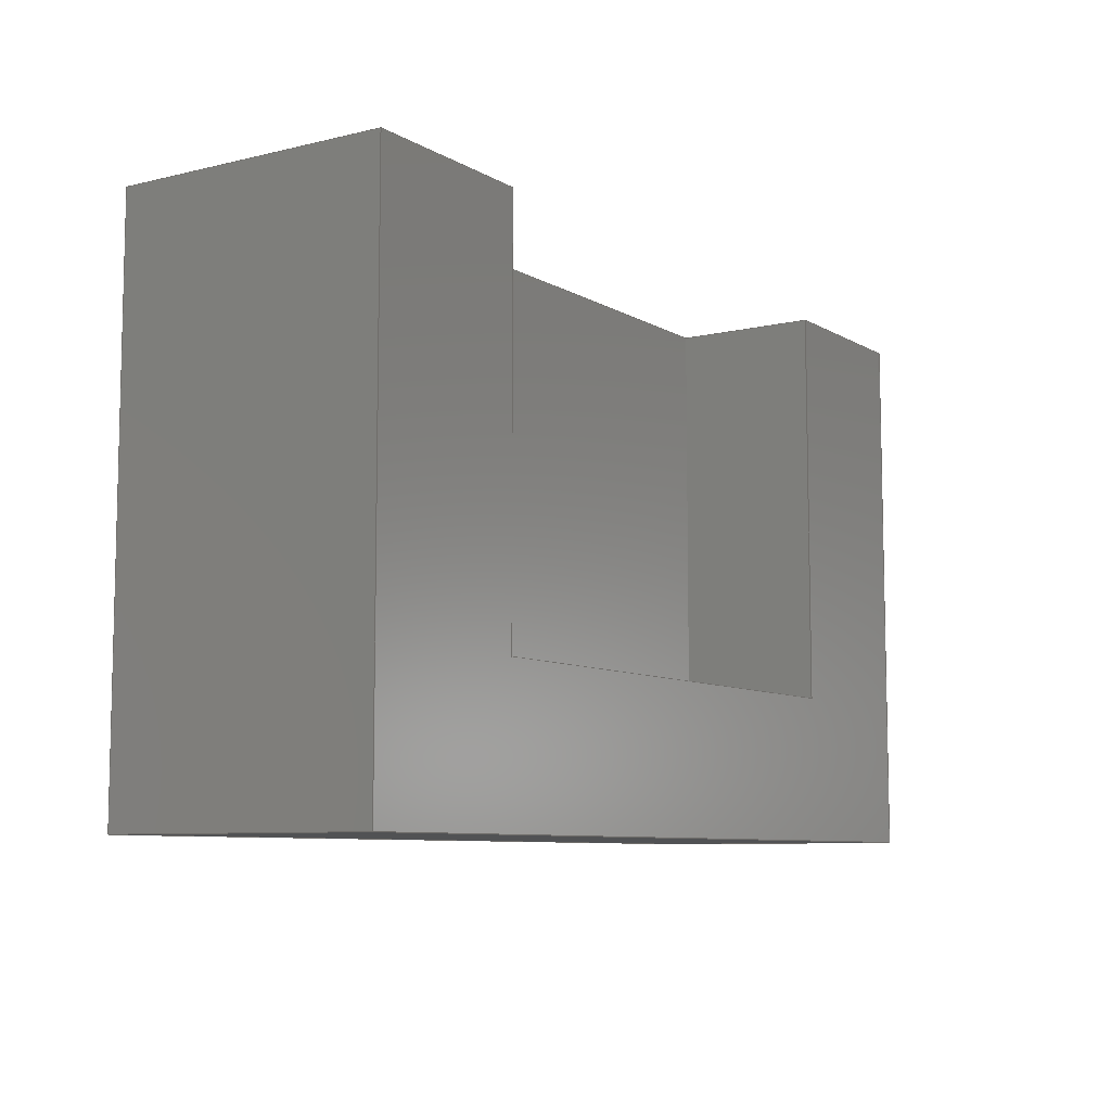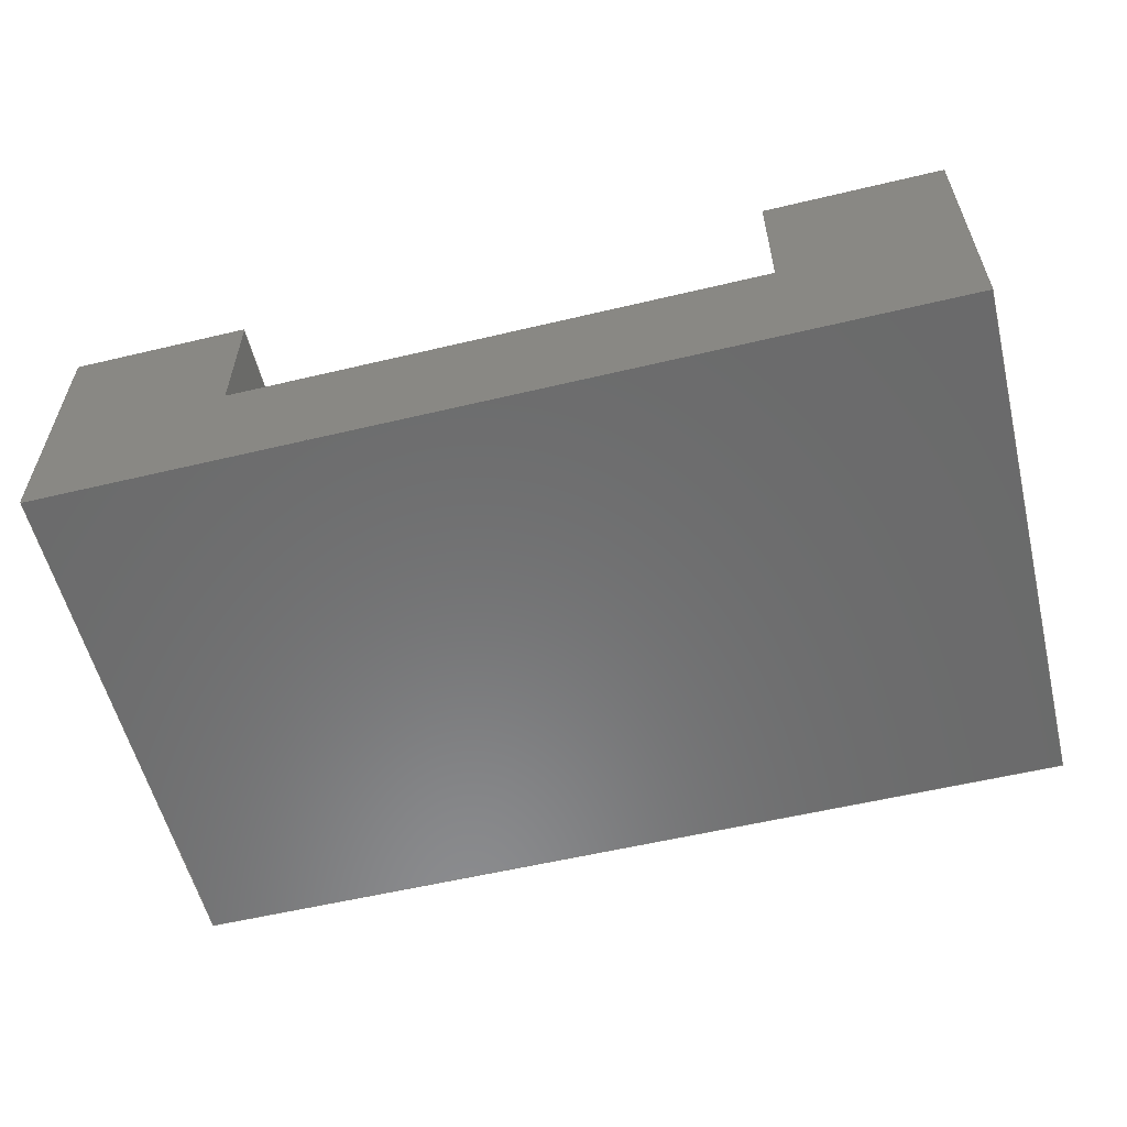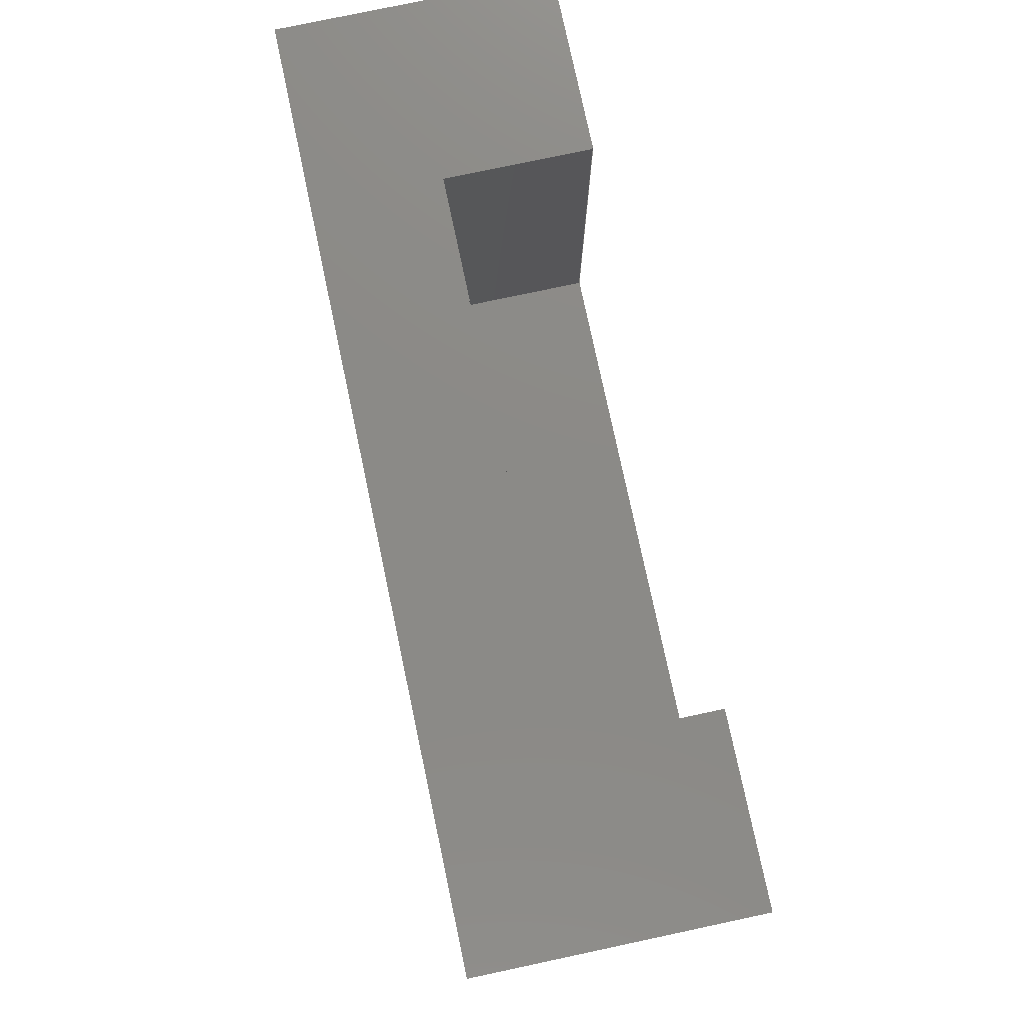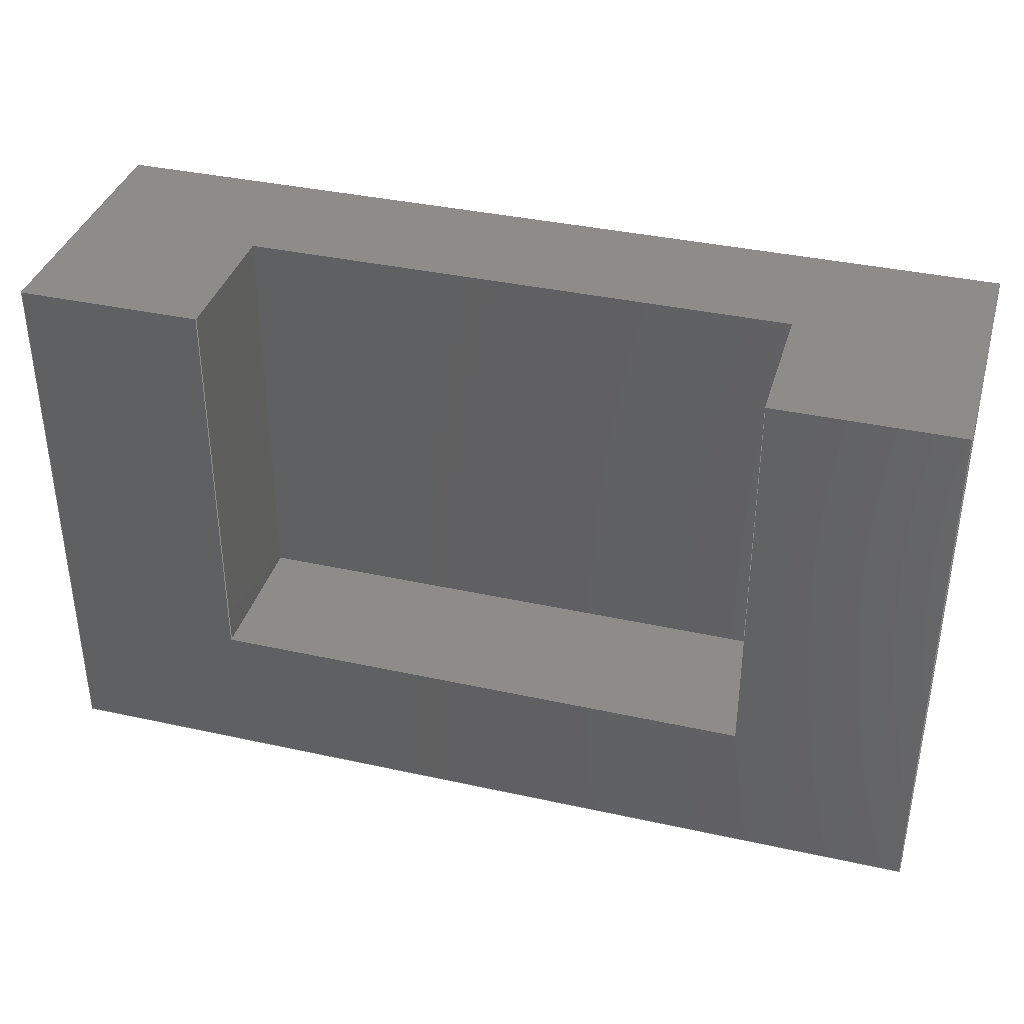
<metadata>
{"format":"step","ext":"step","renderer":"f3d","projection":"perspective","resolution":1024,"background":"white","views":[{"elev":-8.1,"azim":123.4,"up":"+Z"},{"elev":-57.2,"azim":13.9,"up":"+Y"},{"elev":78.0,"azim":78.0,"up":"+Z"},{"elev":37.2,"azim":-164.2,"up":"+Z"}]}
</metadata>
<code>
ISO-10303-21;
DATA;
#1=MECHANICAL_DESIGN_GEOMETRIC_PRESENTATION_REPRESENTATION('',(#4),#306);
#2=SHAPE_REPRESENTATION_RELATIONSHIP('SRR','None',#313,#3);
#3=ADVANCED_BREP_SHAPE_REPRESENTATION('',(#5),#305);
#4=STYLED_ITEM('',(#323),#5);
#5=MANIFOLD_SOLID_BREP('Body1',#182);
#6=FACE_OUTER_BOUND('',#16,.T.);
#7=FACE_OUTER_BOUND('',#17,.T.);
#8=FACE_OUTER_BOUND('',#18,.T.);
#9=FACE_OUTER_BOUND('',#19,.T.);
#10=FACE_OUTER_BOUND('',#20,.T.);
#11=FACE_OUTER_BOUND('',#21,.T.);
#12=FACE_OUTER_BOUND('',#22,.T.);
#13=FACE_OUTER_BOUND('',#23,.T.);
#14=FACE_OUTER_BOUND('',#24,.T.);
#15=FACE_OUTER_BOUND('',#25,.T.);
#16=EDGE_LOOP('',(#114,#115,#116,#117));
#17=EDGE_LOOP('',(#118,#119,#120,#121));
#18=EDGE_LOOP('',(#122,#123,#124,#125));
#19=EDGE_LOOP('',(#126,#127,#128,#129));
#20=EDGE_LOOP('',(#130,#131,#132,#133,#134,#135,#136,#137));
#21=EDGE_LOOP('',(#138,#139,#140,#141));
#22=EDGE_LOOP('',(#142,#143,#144,#145));
#23=EDGE_LOOP('',(#146,#147,#148,#149,#150,#151,#152,#153));
#24=EDGE_LOOP('',(#154,#155,#156,#157));
#25=EDGE_LOOP('',(#158,#159,#160,#161));
#26=LINE('',#256,#50);
#27=LINE('',#258,#51);
#28=LINE('',#260,#52);
#29=LINE('',#261,#53);
#30=LINE('',#264,#54);
#31=LINE('',#266,#55);
#32=LINE('',#267,#56);
#33=LINE('',#270,#57);
#34=LINE('',#272,#58);
#35=LINE('',#273,#59);
#36=LINE('',#275,#60);
#37=LINE('',#278,#61);
#38=LINE('',#280,#62);
#39=LINE('',#282,#63);
#40=LINE('',#284,#64);
#41=LINE('',#285,#65);
#42=LINE('',#289,#66);
#43=LINE('',#290,#67);
#44=LINE('',#291,#68);
#45=LINE('',#294,#69);
#46=LINE('',#295,#70);
#47=LINE('',#298,#71);
#48=LINE('',#299,#72);
#49=LINE('',#301,#73);
#50=VECTOR('',#210,10);
#51=VECTOR('',#211,10);
#52=VECTOR('',#212,10);
#53=VECTOR('',#213,10);
#54=VECTOR('',#216,10);
#55=VECTOR('',#217,10);
#56=VECTOR('',#218,10);
#57=VECTOR('',#221,10);
#58=VECTOR('',#222,10);
#59=VECTOR('',#223,10);
#60=VECTOR('',#226,10);
#61=VECTOR('',#229,10);
#62=VECTOR('',#230,10);
#63=VECTOR('',#231,10);
#64=VECTOR('',#232,10);
#65=VECTOR('',#233,10);
#66=VECTOR('',#236,10);
#67=VECTOR('',#237,10);
#68=VECTOR('',#238,10);
#69=VECTOR('',#241,10);
#70=VECTOR('',#242,10);
#71=VECTOR('',#245,10);
#72=VECTOR('',#246,10);
#73=VECTOR('',#249,10);
#74=VERTEX_POINT('',#254);
#75=VERTEX_POINT('',#255);
#76=VERTEX_POINT('',#257);
#77=VERTEX_POINT('',#259);
#78=VERTEX_POINT('',#263);
#79=VERTEX_POINT('',#265);
#80=VERTEX_POINT('',#269);
#81=VERTEX_POINT('',#271);
#82=VERTEX_POINT('',#277);
#83=VERTEX_POINT('',#279);
#84=VERTEX_POINT('',#281);
#85=VERTEX_POINT('',#283);
#86=VERTEX_POINT('',#287);
#87=VERTEX_POINT('',#288);
#88=VERTEX_POINT('',#293);
#89=VERTEX_POINT('',#297);
#90=EDGE_CURVE('',#74,#75,#26,.T.);
#91=EDGE_CURVE('',#74,#76,#27,.T.);
#92=EDGE_CURVE('',#76,#77,#28,.T.);
#93=EDGE_CURVE('',#75,#77,#29,.T.);
#94=EDGE_CURVE('',#78,#74,#30,.T.);
#95=EDGE_CURVE('',#78,#79,#31,.T.);
#96=EDGE_CURVE('',#79,#76,#32,.T.);
#97=EDGE_CURVE('',#80,#78,#33,.T.);
#98=EDGE_CURVE('',#81,#80,#34,.T.);
#99=EDGE_CURVE('',#81,#79,#35,.T.);
#100=EDGE_CURVE('',#77,#81,#36,.T.);
#101=EDGE_CURVE('',#75,#82,#37,.T.);
#102=EDGE_CURVE('',#82,#83,#38,.T.);
#103=EDGE_CURVE('',#83,#84,#39,.T.);
#104=EDGE_CURVE('',#84,#85,#40,.T.);
#105=EDGE_CURVE('',#85,#80,#41,.T.);
#106=EDGE_CURVE('',#86,#87,#42,.T.);
#107=EDGE_CURVE('',#87,#84,#43,.T.);
#108=EDGE_CURVE('',#86,#83,#44,.T.);
#109=EDGE_CURVE('',#88,#86,#45,.T.);
#110=EDGE_CURVE('',#88,#82,#46,.T.);
#111=EDGE_CURVE('',#89,#85,#47,.T.);
#112=EDGE_CURVE('',#89,#88,#48,.T.);
#113=EDGE_CURVE('',#87,#89,#49,.T.);
#114=ORIENTED_EDGE('',*,*,#90,.F.);
#115=ORIENTED_EDGE('',*,*,#91,.T.);
#116=ORIENTED_EDGE('',*,*,#92,.T.);
#117=ORIENTED_EDGE('',*,*,#93,.F.);
#118=ORIENTED_EDGE('',*,*,#94,.F.);
#119=ORIENTED_EDGE('',*,*,#95,.T.);
#120=ORIENTED_EDGE('',*,*,#96,.T.);
#121=ORIENTED_EDGE('',*,*,#91,.F.);
#122=ORIENTED_EDGE('',*,*,#97,.F.);
#123=ORIENTED_EDGE('',*,*,#98,.F.);
#124=ORIENTED_EDGE('',*,*,#99,.T.);
#125=ORIENTED_EDGE('',*,*,#95,.F.);
#126=ORIENTED_EDGE('',*,*,#99,.F.);
#127=ORIENTED_EDGE('',*,*,#100,.F.);
#128=ORIENTED_EDGE('',*,*,#92,.F.);
#129=ORIENTED_EDGE('',*,*,#96,.F.);
#130=ORIENTED_EDGE('',*,*,#97,.T.);
#131=ORIENTED_EDGE('',*,*,#94,.T.);
#132=ORIENTED_EDGE('',*,*,#90,.T.);
#133=ORIENTED_EDGE('',*,*,#101,.T.);
#134=ORIENTED_EDGE('',*,*,#102,.T.);
#135=ORIENTED_EDGE('',*,*,#103,.T.);
#136=ORIENTED_EDGE('',*,*,#104,.T.);
#137=ORIENTED_EDGE('',*,*,#105,.T.);
#138=ORIENTED_EDGE('',*,*,#106,.T.);
#139=ORIENTED_EDGE('',*,*,#107,.T.);
#140=ORIENTED_EDGE('',*,*,#103,.F.);
#141=ORIENTED_EDGE('',*,*,#108,.F.);
#142=ORIENTED_EDGE('',*,*,#109,.T.);
#143=ORIENTED_EDGE('',*,*,#108,.T.);
#144=ORIENTED_EDGE('',*,*,#102,.F.);
#145=ORIENTED_EDGE('',*,*,#110,.F.);
#146=ORIENTED_EDGE('',*,*,#98,.T.);
#147=ORIENTED_EDGE('',*,*,#105,.F.);
#148=ORIENTED_EDGE('',*,*,#111,.F.);
#149=ORIENTED_EDGE('',*,*,#112,.T.);
#150=ORIENTED_EDGE('',*,*,#110,.T.);
#151=ORIENTED_EDGE('',*,*,#101,.F.);
#152=ORIENTED_EDGE('',*,*,#93,.T.);
#153=ORIENTED_EDGE('',*,*,#100,.T.);
#154=ORIENTED_EDGE('',*,*,#113,.T.);
#155=ORIENTED_EDGE('',*,*,#111,.T.);
#156=ORIENTED_EDGE('',*,*,#104,.F.);
#157=ORIENTED_EDGE('',*,*,#107,.F.);
#158=ORIENTED_EDGE('',*,*,#113,.F.);
#159=ORIENTED_EDGE('',*,*,#106,.F.);
#160=ORIENTED_EDGE('',*,*,#109,.F.);
#161=ORIENTED_EDGE('',*,*,#112,.F.);
#162=PLANE('',#196);
#163=PLANE('',#197);
#164=PLANE('',#198);
#165=PLANE('',#199);
#166=PLANE('',#200);
#167=PLANE('',#201);
#168=PLANE('',#202);
#169=PLANE('',#203);
#170=PLANE('',#204);
#171=PLANE('',#205);
#172=ADVANCED_FACE('',(#6),#162,.F.);
#173=ADVANCED_FACE('',(#7),#163,.F.);
#174=ADVANCED_FACE('',(#8),#164,.F.);
#175=ADVANCED_FACE('',(#9),#165,.F.);
#176=ADVANCED_FACE('',(#10),#166,.T.);
#177=ADVANCED_FACE('',(#11),#167,.T.);
#178=ADVANCED_FACE('',(#12),#168,.T.);
#179=ADVANCED_FACE('',(#13),#169,.T.);
#180=ADVANCED_FACE('',(#14),#170,.T.);
#181=ADVANCED_FACE('',(#15),#171,.F.);
#182=CLOSED_SHELL('',(#172,#173,#174,#175,#176,#177,#178,#179,#180,#181));
#183=DERIVED_UNIT_ELEMENT(#185,1);
#184=DERIVED_UNIT_ELEMENT(#308,-3);
#185=(
MASS_UNIT()
NAMED_UNIT(*)
SI_UNIT(.KILO.,.GRAM.)
);
#186=DERIVED_UNIT((#183,#184));
#187=MEASURE_REPRESENTATION_ITEM('density measure',
POSITIVE_RATIO_MEASURE(7850),#186);
#188=PROPERTY_DEFINITION_REPRESENTATION(#193,#190);
#189=PROPERTY_DEFINITION_REPRESENTATION(#194,#191);
#190=REPRESENTATION('material name',(#192),#305);
#191=REPRESENTATION('density',(#187),#305);
#192=DESCRIPTIVE_REPRESENTATION_ITEM('Steel','Steel');
#193=PROPERTY_DEFINITION('material property','material name',#315);
#194=PROPERTY_DEFINITION('material property','density of part',#315);
#195=AXIS2_PLACEMENT_3D('',#252,#206,#207);
#196=AXIS2_PLACEMENT_3D('',#253,#208,#209);
#197=AXIS2_PLACEMENT_3D('',#262,#214,#215);
#198=AXIS2_PLACEMENT_3D('',#268,#219,#220);
#199=AXIS2_PLACEMENT_3D('',#274,#224,#225);
#200=AXIS2_PLACEMENT_3D('',#276,#227,#228);
#201=AXIS2_PLACEMENT_3D('',#286,#234,#235);
#202=AXIS2_PLACEMENT_3D('',#292,#239,#240);
#203=AXIS2_PLACEMENT_3D('',#296,#243,#244);
#204=AXIS2_PLACEMENT_3D('',#300,#247,#248);
#205=AXIS2_PLACEMENT_3D('',#302,#250,#251);
#206=DIRECTION('axis',(0,0,1));
#207=DIRECTION('refdir',(1,0,0));
#208=DIRECTION('center_axis',(1,0,0));
#209=DIRECTION('ref_axis',(0,0,1));
#210=DIRECTION('',(0,0,1));
#211=DIRECTION('',(0,-1,0));
#212=DIRECTION('',(0,0,1));
#213=DIRECTION('',(0,-1,0));
#214=DIRECTION('center_axis',(0,0,-1));
#215=DIRECTION('ref_axis',(1,0,0));
#216=DIRECTION('',(1,0,0));
#217=DIRECTION('',(0,-1,0));
#218=DIRECTION('',(1,0,0));
#219=DIRECTION('center_axis',(-1,0,0));
#220=DIRECTION('ref_axis',(0,0,-1));
#221=DIRECTION('',(0,0,-1));
#222=DIRECTION('',(0,1,0));
#223=DIRECTION('',(0,0,-1));
#224=DIRECTION('center_axis',(0,-1,0));
#225=DIRECTION('ref_axis',(0,0,-1));
#226=DIRECTION('',(-1,0,2.465e-33));
#227=DIRECTION('center_axis',(0,1,0));
#228=DIRECTION('ref_axis',(0,0,1));
#229=DIRECTION('',(1,0,-2.465e-33));
#230=DIRECTION('',(0,0,-1));
#231=DIRECTION('',(-1,0,0));
#232=DIRECTION('',(4.109e-33,0,1));
#233=DIRECTION('',(1,0,-2.465e-33));
#234=DIRECTION('center_axis',(0,0,-1));
#235=DIRECTION('ref_axis',(-1,0,0));
#236=DIRECTION('',(-1,0,0));
#237=DIRECTION('',(0,1,0));
#238=DIRECTION('',(0,1,0));
#239=DIRECTION('center_axis',(1,0,0));
#240=DIRECTION('ref_axis',(0,0,-1));
#241=DIRECTION('',(0,0,-1));
#242=DIRECTION('',(0,1,0));
#243=DIRECTION('center_axis',(2.465e-33,0,1));
#244=DIRECTION('ref_axis',(1,0,-2.465e-33));
#245=DIRECTION('',(0,1,0));
#246=DIRECTION('',(1,0,-2.465e-33));
#247=DIRECTION('center_axis',(-1,0,4.109e-33));
#248=DIRECTION('ref_axis',(4.109e-33,0,1));
#249=DIRECTION('',(4.109e-33,0,1));
#250=DIRECTION('center_axis',(0,1,0));
#251=DIRECTION('ref_axis',(1,0,0));
#252=CARTESIAN_POINT('',(0,0,0));
#253=CARTESIAN_POINT('Origin',(40,15,-22));
#254=CARTESIAN_POINT('',(40,15,-22));
#255=CARTESIAN_POINT('',(40,15,0));
#256=CARTESIAN_POINT('',(40,15,-18.5));
#257=CARTESIAN_POINT('',(40,7,-22));
#258=CARTESIAN_POINT('',(40,15,-22));
#259=CARTESIAN_POINT('',(40,7,0));
#260=CARTESIAN_POINT('',(40,7,6.165));
#261=CARTESIAN_POINT('',(40,7.5,0));
#262=CARTESIAN_POINT('Origin',(10,15,-22));
#263=CARTESIAN_POINT('',(10,15,-22));
#264=CARTESIAN_POINT('',(17.5,15,-22));
#265=CARTESIAN_POINT('',(10,7,-22));
#266=CARTESIAN_POINT('',(10,15,-22));
#267=CARTESIAN_POINT('',(40,7,-22));
#268=CARTESIAN_POINT('Origin',(10,15,0));
#269=CARTESIAN_POINT('',(10,15,0));
#270=CARTESIAN_POINT('',(10,15,-7.5));
#271=CARTESIAN_POINT('',(10,7,0));
#272=CARTESIAN_POINT('',(10,7.5,-2.465e-32));
#273=CARTESIAN_POINT('',(10,7,-22));
#274=CARTESIAN_POINT('Origin',(25,7,-11));
#275=CARTESIAN_POINT('',(12.5,7,0));
#276=CARTESIAN_POINT('Origin',(25,15,-15));
#277=CARTESIAN_POINT('',(50,15,0));
#278=CARTESIAN_POINT('',(0,15,0));
#279=CARTESIAN_POINT('',(50,15,-30));
#280=CARTESIAN_POINT('',(50,15,-1.233e-31));
#281=CARTESIAN_POINT('',(-1.233e-31,15,-30));
#282=CARTESIAN_POINT('',(50,15,-30));
#283=CARTESIAN_POINT('',(0,15,0));
#284=CARTESIAN_POINT('',(-1.233e-31,15,-30));
#285=CARTESIAN_POINT('',(0,15,0));
#286=CARTESIAN_POINT('Origin',(50,0,-30));
#287=CARTESIAN_POINT('',(50,0,-30));
#288=CARTESIAN_POINT('',(-1.233e-31,0,-30));
#289=CARTESIAN_POINT('',(50,0,-30));
#290=CARTESIAN_POINT('',(-1.233e-31,0,-30));
#291=CARTESIAN_POINT('',(50,0,-30));
#292=CARTESIAN_POINT('Origin',(50,0,-1.233e-31));
#293=CARTESIAN_POINT('',(50,0,-1.233e-31));
#294=CARTESIAN_POINT('',(50,0,-1.233e-31));
#295=CARTESIAN_POINT('',(50,0,-1.233e-31));
#296=CARTESIAN_POINT('Origin',(0,0,0));
#297=CARTESIAN_POINT('',(0,0,0));
#298=CARTESIAN_POINT('',(0,0,0));
#299=CARTESIAN_POINT('',(0,0,0));
#300=CARTESIAN_POINT('Origin',(-1.233e-31,0,-30));
#301=CARTESIAN_POINT('',(-1.233e-31,0,-30));
#302=CARTESIAN_POINT('Origin',(25,0,-15));
#303=UNCERTAINTY_MEASURE_WITH_UNIT(LENGTH_MEASURE(0.01),#307,
'DISTANCE_ACCURACY_VALUE',
'Maximum model space distance between geometric entities at asserted c
onnectivities');
#304=UNCERTAINTY_MEASURE_WITH_UNIT(LENGTH_MEASURE(0.01),#307,
'DISTANCE_ACCURACY_VALUE',
'Maximum model space distance between geometric entities at asserted c
onnectivities');
#305=(
GEOMETRIC_REPRESENTATION_CONTEXT(3)
GLOBAL_UNCERTAINTY_ASSIGNED_CONTEXT((#303))
GLOBAL_UNIT_ASSIGNED_CONTEXT((#307,#309,#310))
REPRESENTATION_CONTEXT('','3D')
);
#306=(
GEOMETRIC_REPRESENTATION_CONTEXT(3)
GLOBAL_UNCERTAINTY_ASSIGNED_CONTEXT((#304))
GLOBAL_UNIT_ASSIGNED_CONTEXT((#307,#309,#310))
REPRESENTATION_CONTEXT('','3D')
);
#307=(
LENGTH_UNIT()
NAMED_UNIT(*)
SI_UNIT(.MILLI.,.METRE.)
);
#308=(
LENGTH_UNIT()
NAMED_UNIT(*)
SI_UNIT($,.METRE.)
);
#309=(
NAMED_UNIT(*)
PLANE_ANGLE_UNIT()
SI_UNIT($,.RADIAN.)
);
#310=(
NAMED_UNIT(*)
SI_UNIT($,.STERADIAN.)
SOLID_ANGLE_UNIT()
);
#311=SHAPE_DEFINITION_REPRESENTATION(#312,#313);
#312=PRODUCT_DEFINITION_SHAPE('',$,#315);
#313=SHAPE_REPRESENTATION('',(#195),#305);
#314=PRODUCT_DEFINITION_CONTEXT('part definition',#319,'design');
#315=PRODUCT_DEFINITION('U shaped channel','U shaped channel v2',#316,#314);
#316=PRODUCT_DEFINITION_FORMATION('',$,#321);
#317=PRODUCT_RELATED_PRODUCT_CATEGORY('U shaped channel v2',
'U shaped channel v2',(#321));
#318=APPLICATION_PROTOCOL_DEFINITION('international standard',
'automotive_design',2009,#319);
#319=APPLICATION_CONTEXT(
'Core Data for Automotive Mechanical Design Process');
#320=PRODUCT_CONTEXT('part definition',#319,'mechanical');
#321=PRODUCT('U shaped channel','U shaped channel v2',$,(#320));
#322=PRESENTATION_STYLE_ASSIGNMENT((#324));
#323=PRESENTATION_STYLE_ASSIGNMENT((#325));
#324=SURFACE_STYLE_USAGE(.BOTH.,#326);
#325=SURFACE_STYLE_USAGE(.BOTH.,#327);
#326=SURFACE_SIDE_STYLE('',(#328));
#327=SURFACE_SIDE_STYLE('',(#329));
#328=SURFACE_STYLE_FILL_AREA(#330);
#329=SURFACE_STYLE_FILL_AREA(#331);
#330=FILL_AREA_STYLE('Steel - Satin',(#332));
#331=FILL_AREA_STYLE('Copper - Patina',(#333));
#332=FILL_AREA_STYLE_COLOUR('Steel - Satin',#334);
#333=FILL_AREA_STYLE_COLOUR('Copper - Patina',#335);
#334=COLOUR_RGB('Steel - Satin',0.6275,0.6275,0.6275);
#335=COLOUR_RGB('Copper - Patina',0.9294,0.8078,0.7647);
ENDSEC;
END-ISO-10303-21;

</code>
